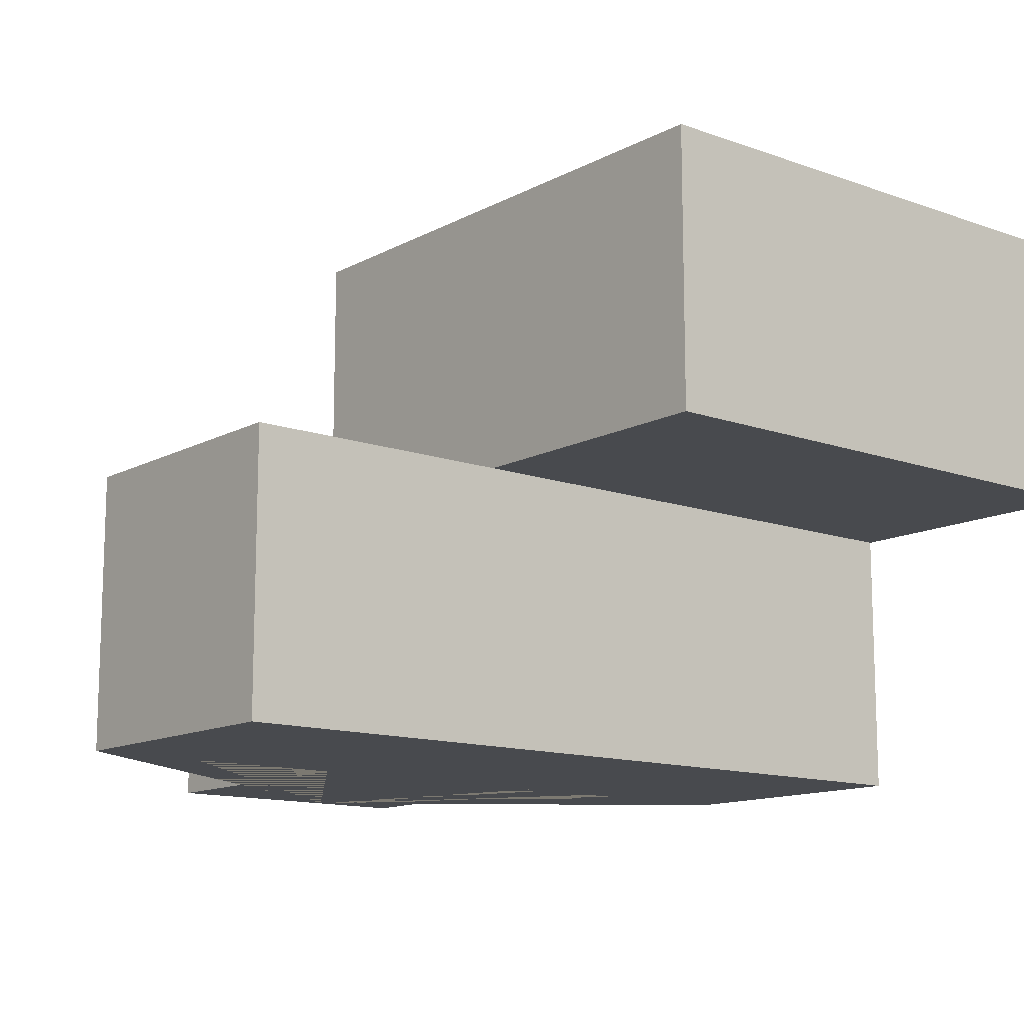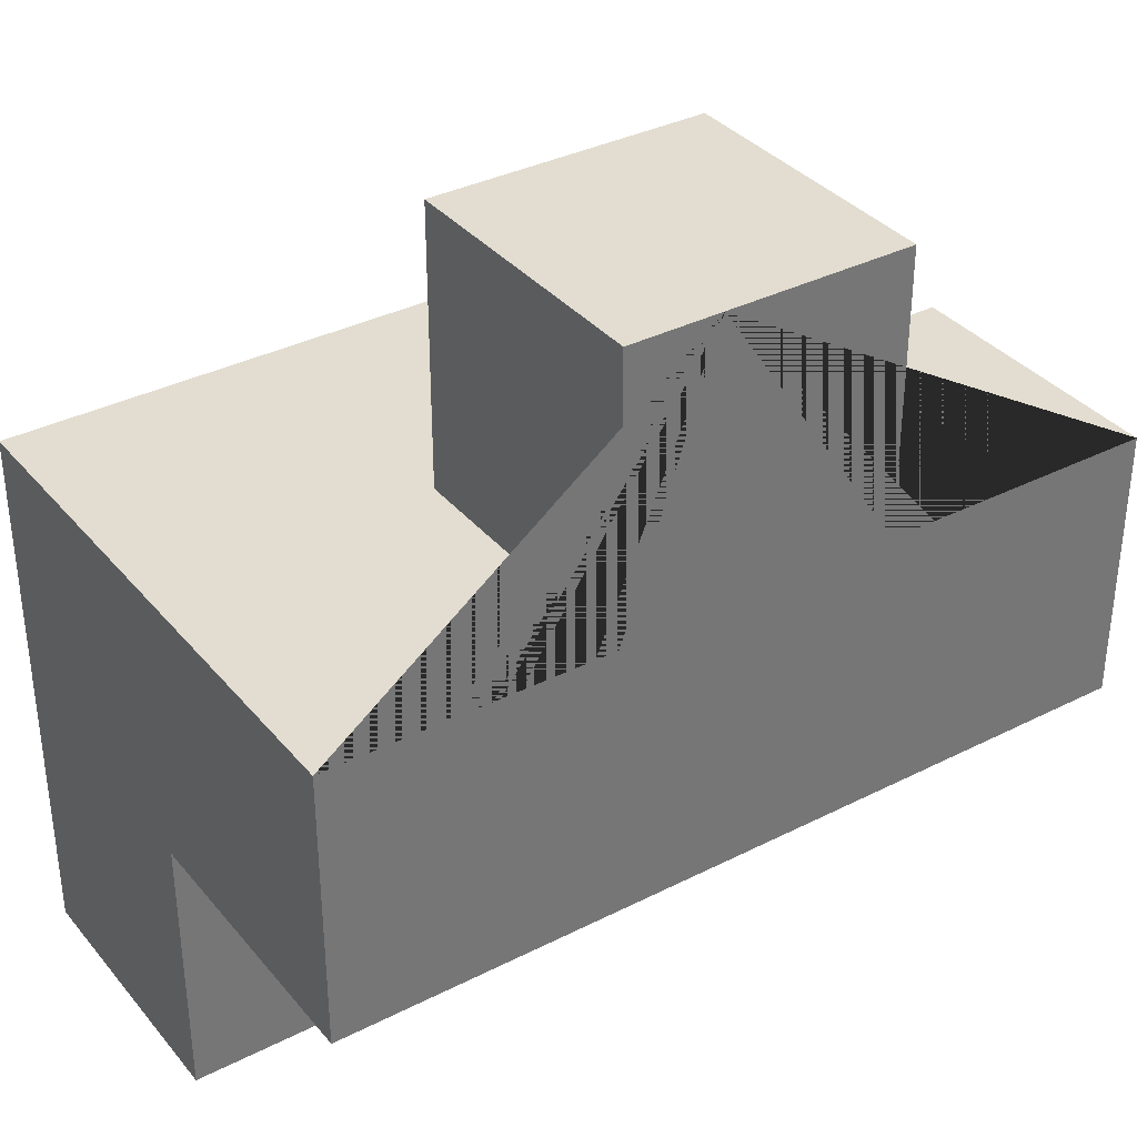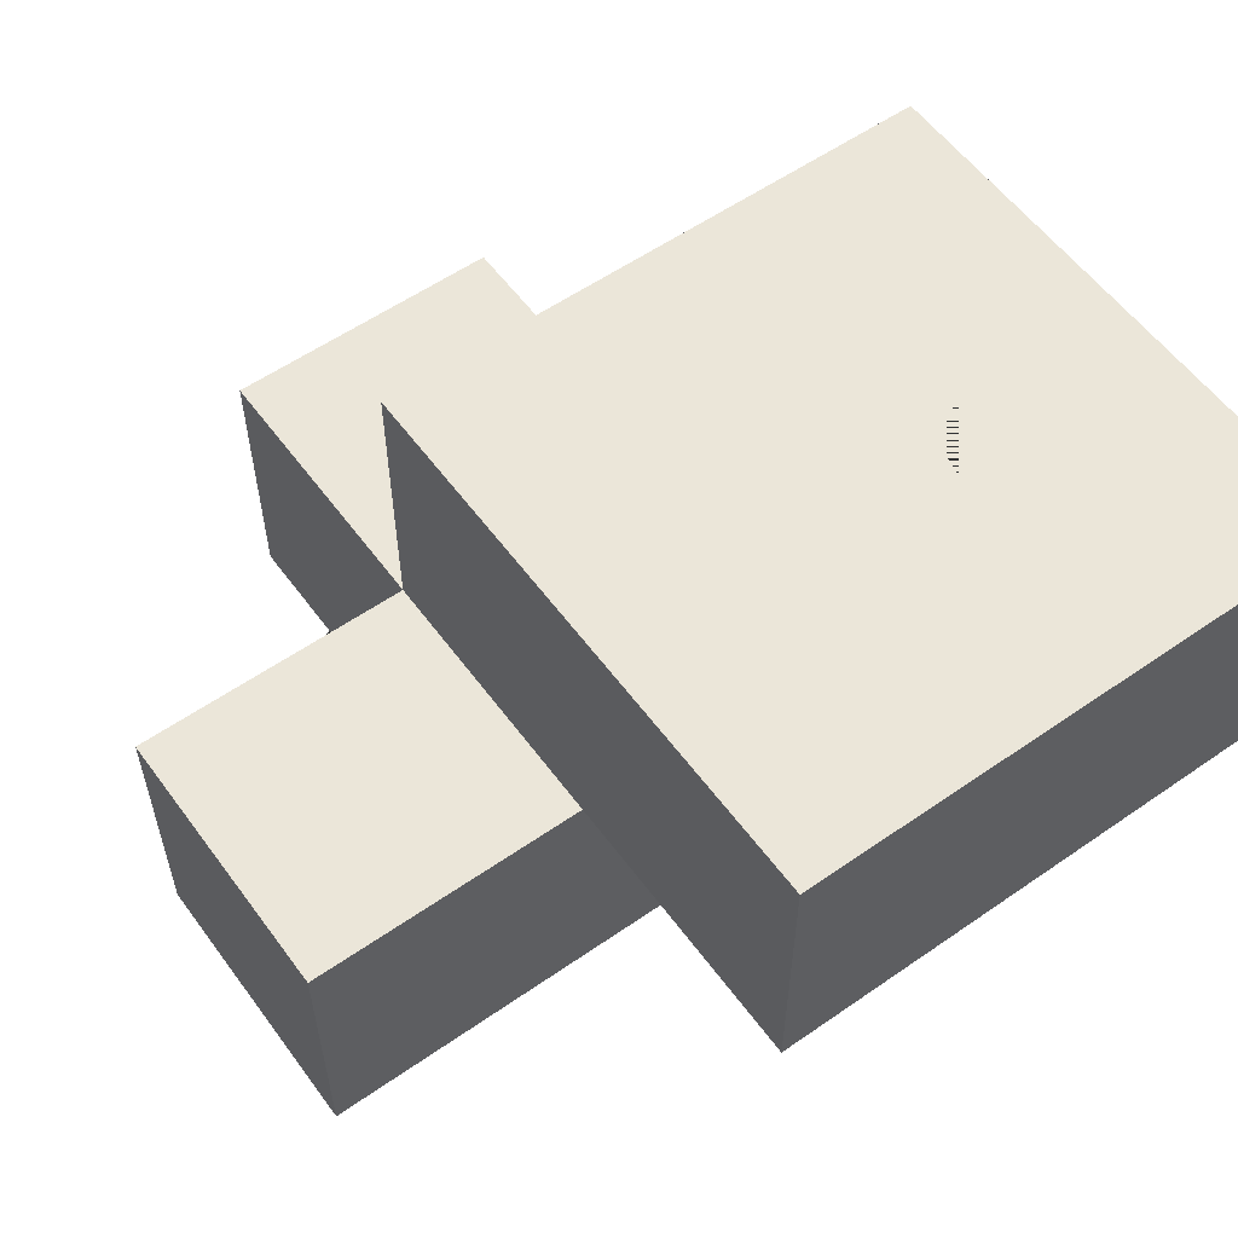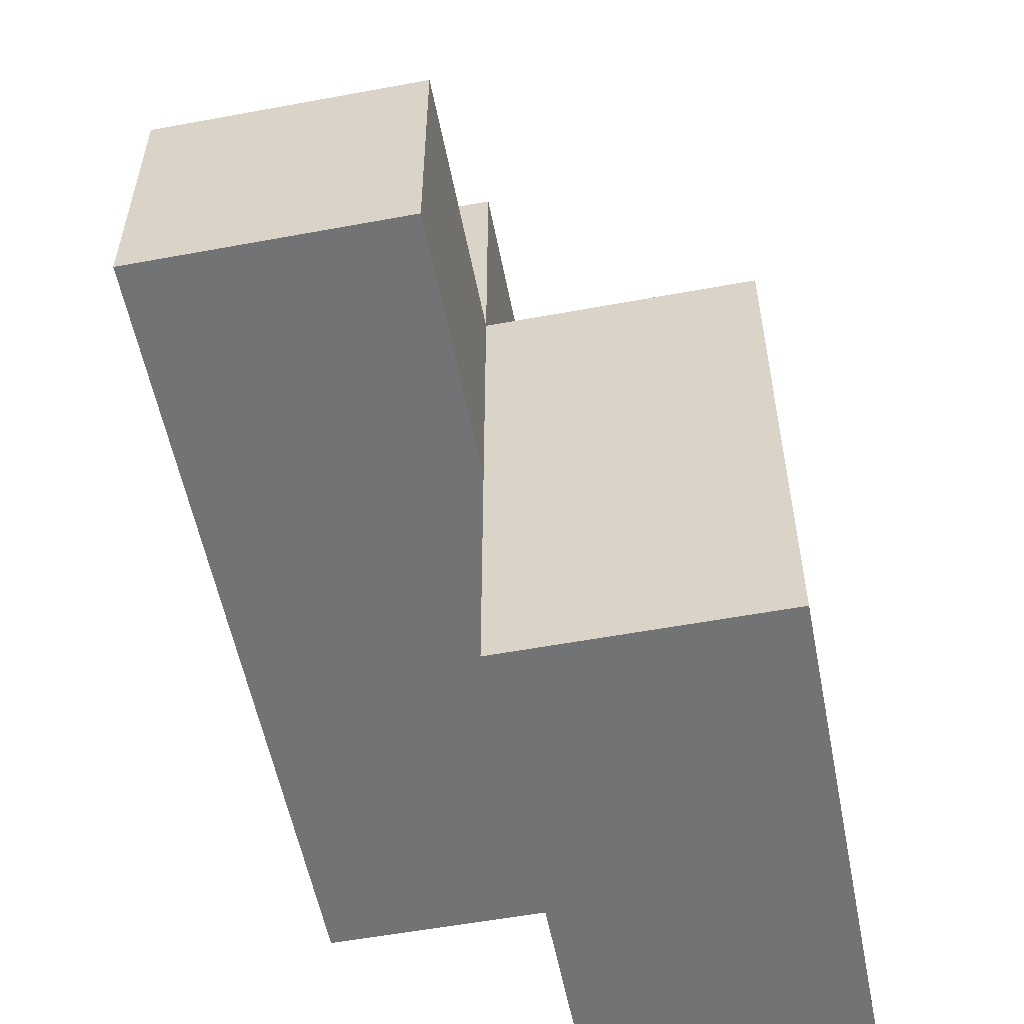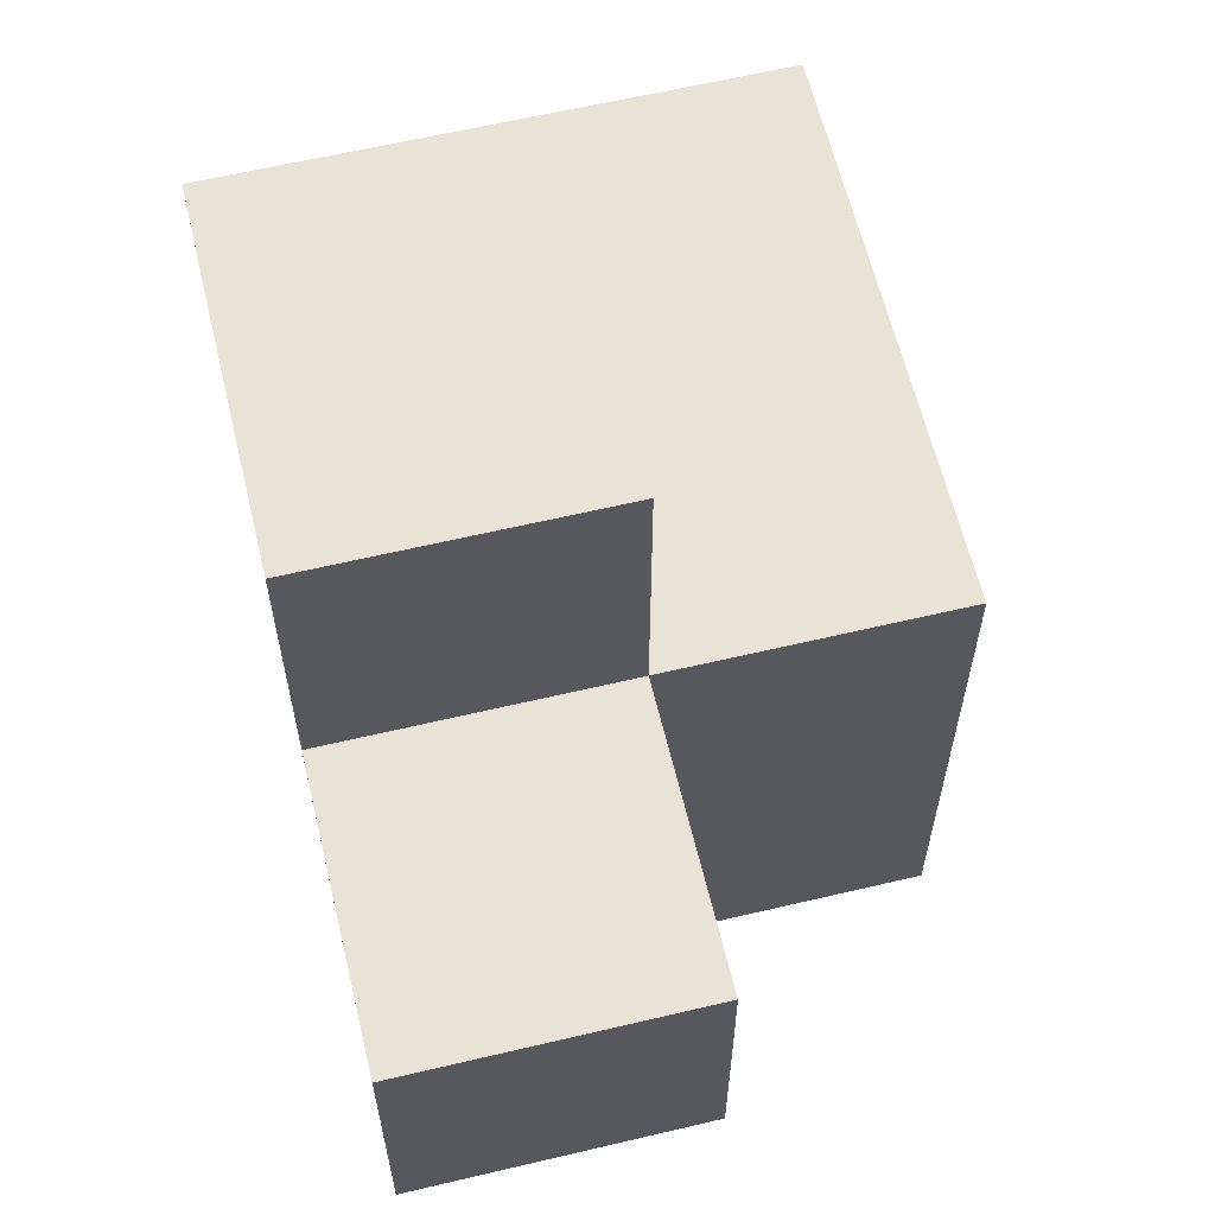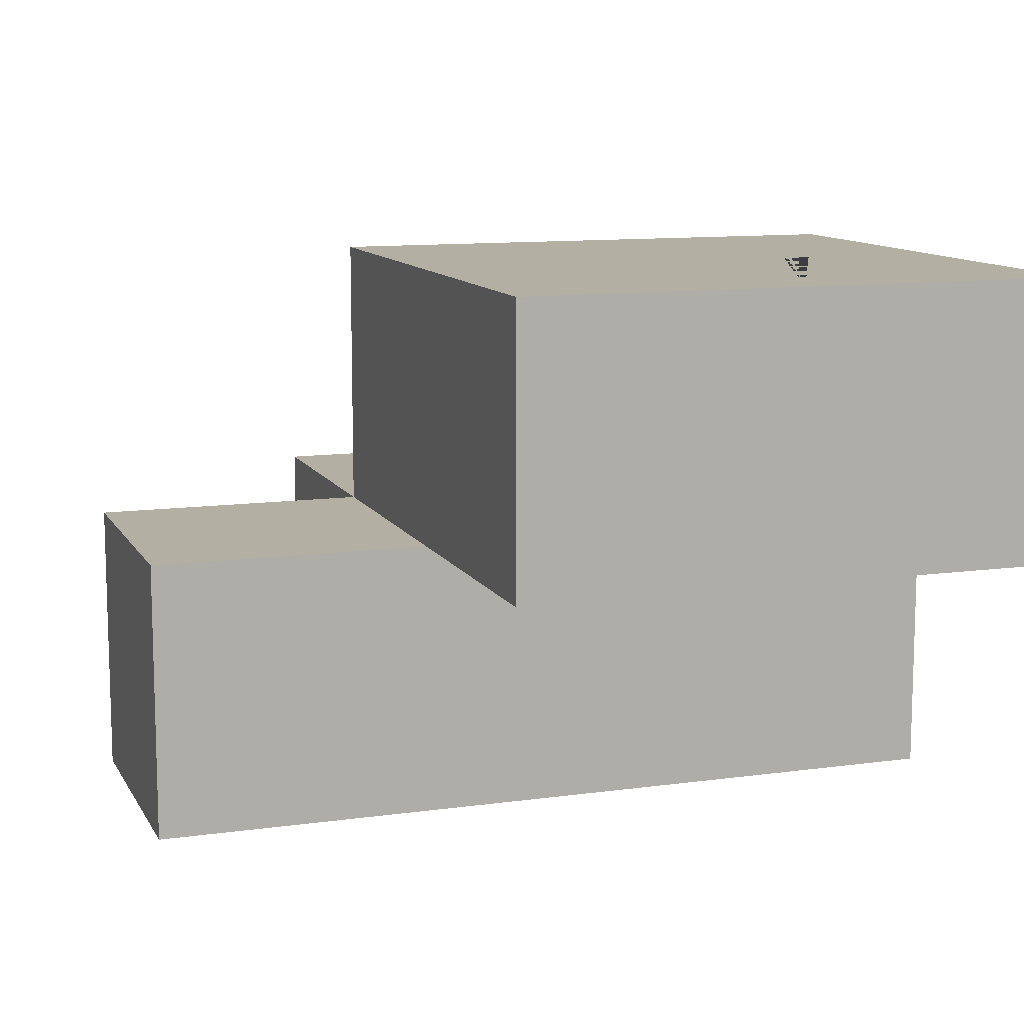
<metadata>
{"format":"obj","ext":"obj","renderer":"f3d","projection":"perspective","resolution":1024,"background":"white","views":[{"elev":-12.9,"azim":140.5,"up":"+Y"},{"elev":35.3,"azim":-34.0,"up":"+Z"},{"elev":57.1,"azim":144.1,"up":"+Y"},{"elev":-55.8,"azim":101.0,"up":"+Z"},{"elev":61.9,"azim":76.5,"up":"+Z"},{"elev":11.2,"azim":161.1,"up":"+Y"}]}
</metadata>
<code>
o Untitled.003
v 0.2 0.5 -0.4
v 0.2 0.6 -0.4
v 0.3 0.5 -0.1
v 0.4 0.4 -0.2
v 0.4 0.4 -0.3
v 0.4 0.5 -0.1
v 0.4 0.5 -0.2
v 0.4 0.5 -0.3
v 0.4 0.6 -0.2
v 0.5 0.4 -0.2
v 0.4 0.4 -0.1
v 0.3 0.5 -0.2
v 0.3 0.6 -0.2
v 0.2 0.5 -0.3
v 0.2 0.6 -0.3
v 0.3 0.6 -0.3
v 0.4 0.6 -0.3
v 0.4 0.5 -0.4
v 0.3 0.4 -0.3
v 0.5 0.5 -0.2
v 0.5 0.5 -0.3
v 0.3 0.6 -0.4
v 0.4 0.6 -0.4
v 0.4 0.6 -0.3667
v 0.4 0.6 -0.375
v 0.2 0.6 -0.2
v 0.2143 0.6 -0.2
v 0.2167 0.6 -0.2
v 0.22 0.6 -0.2
v 0.375 0.6 -0.4
v 0.25 0.6 -0.2
v 0.38 0.6 -0.4
v 0.3 0.4 -0.2
v 0.3 0.4 -0.1
v 0.2 0.4 -0.3
v 0.25 0.4 -0.3
v 0.5 0.4 -0.2333
v 0.5 0.4 -0.3
v 0.2 0.4 -0.275
v 0.2 0.4 -0.26
v 0.4333 0.4 -0.3
v 0.3333 0.4 -0.1
v 0.35 0.4 -0.1
v 0.2429 0.4 -0.2
v 0.25 0.4 -0.2
v 0.26 0.4 -0.2
v 0.3 0.4 -0.1333
v 0.2 0.4 -0.2
f 15 1 14
f 2 1 15
f 22 16 15 26 27 28 29 31 13 9 17 24 25 23 32 30
f 11 4 6
f 6 4 7
f 8 18 9
f 7 8 9
f 9 18 17
f 17 18 24
f 24 18 25
f 25 18 23
f 42 3 34
f 43 3 42
f 11 3 43
f 6 3 11
f 7 13 12
f 9 13 7
f 10 7 4
f 20 7 10
f 35 14 36
f 36 14 19
f 19 14 5
f 5 14 8
f 5 8 41
f 41 8 21 38
f 1 2 22
f 30 32 18
f 1 22 18
f 1 8 14
f 18 8 1
f 3 6 12
f 12 6 7
f 7 20 8
f 8 20 21
f 15 16 2
f 2 16 22
f 46 29 28 45
f 45 28 27 44
f 44 27 26 48
f 18 32 23
f 18 22 30
f 12 13 31
f 15 40 48 26
f 15 14 39 40
f 20 37 38 21
f 14 35 39
f 3 47 34
f 12 33 47 3
f 12 31 29 46 33
f 42 34 47 33 46 45 44 48 40 39 35 36 19 5 41 38 37 10 4 11 43
f 20 10 37

</code>
